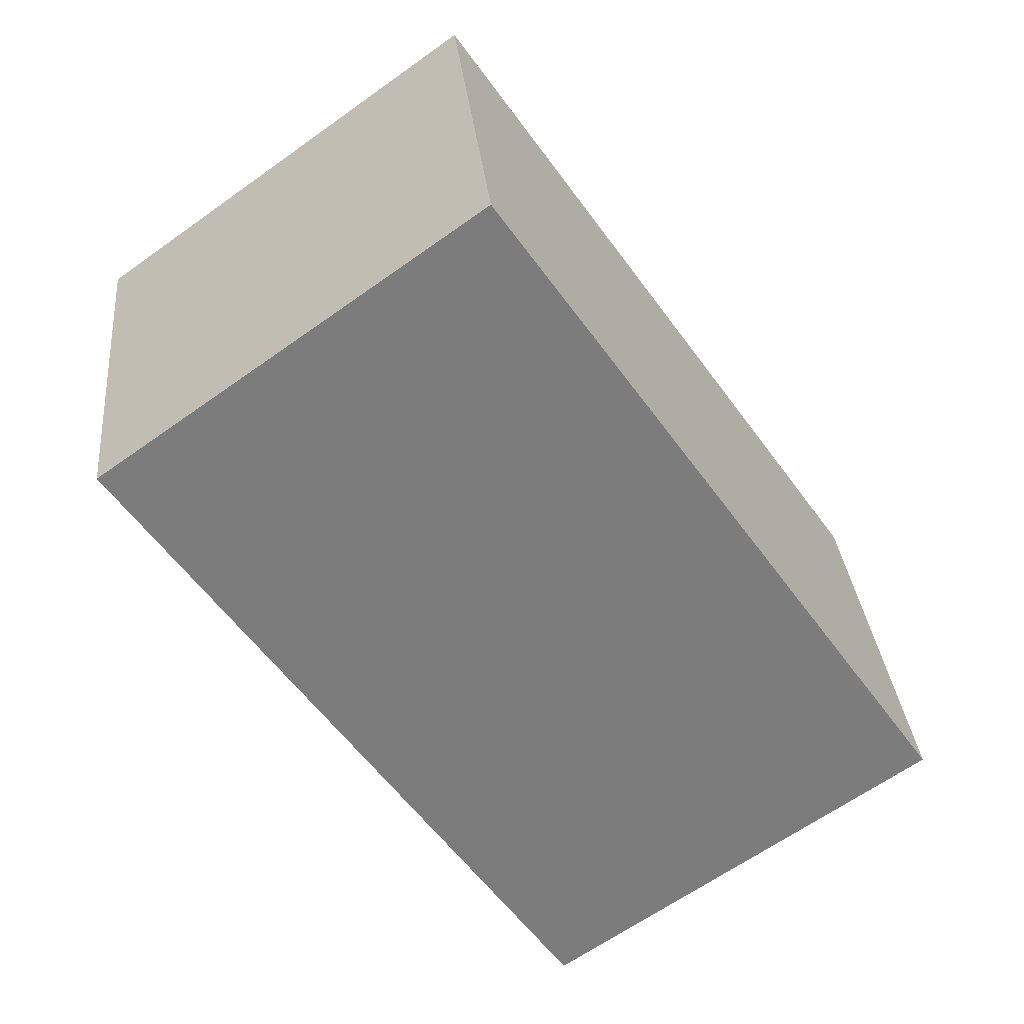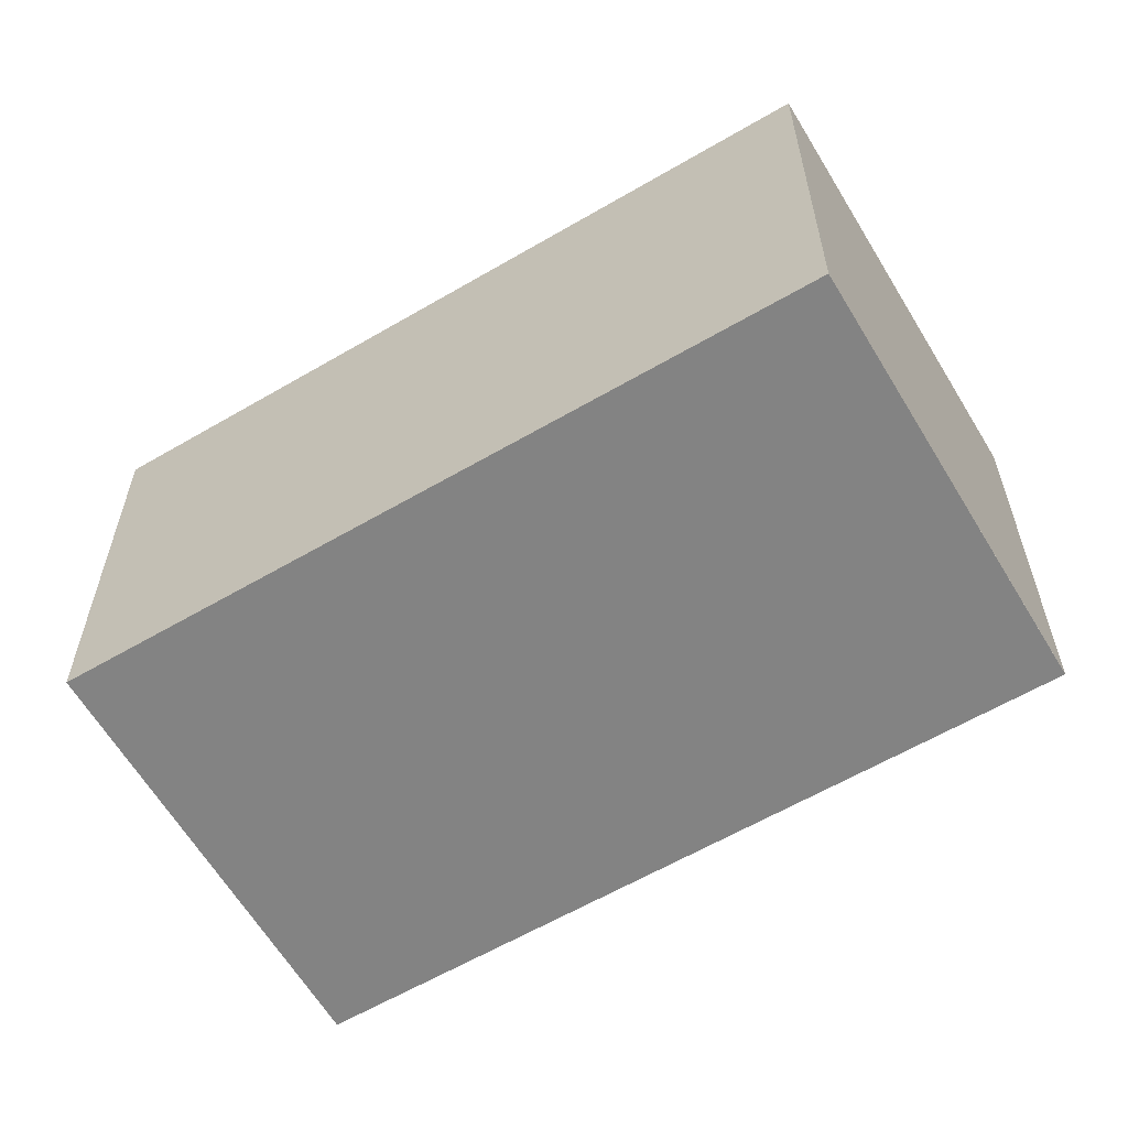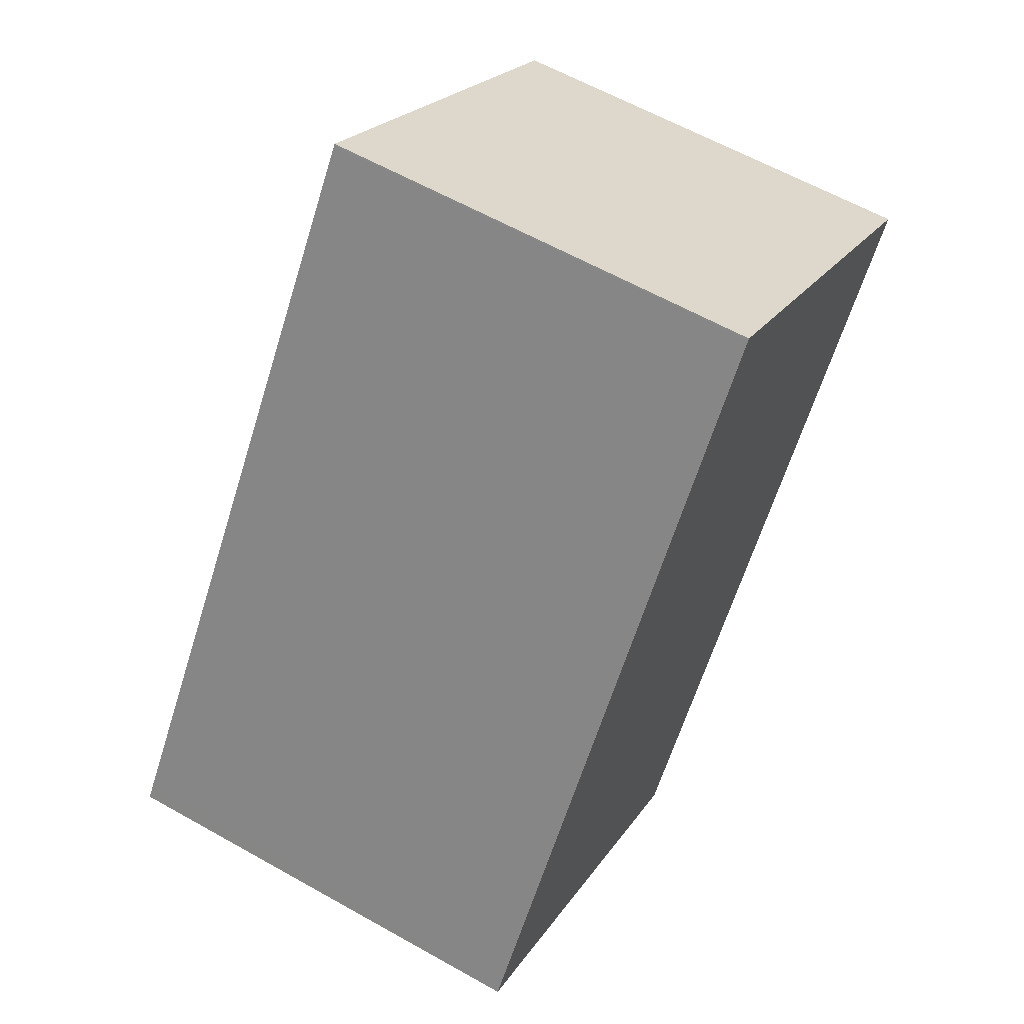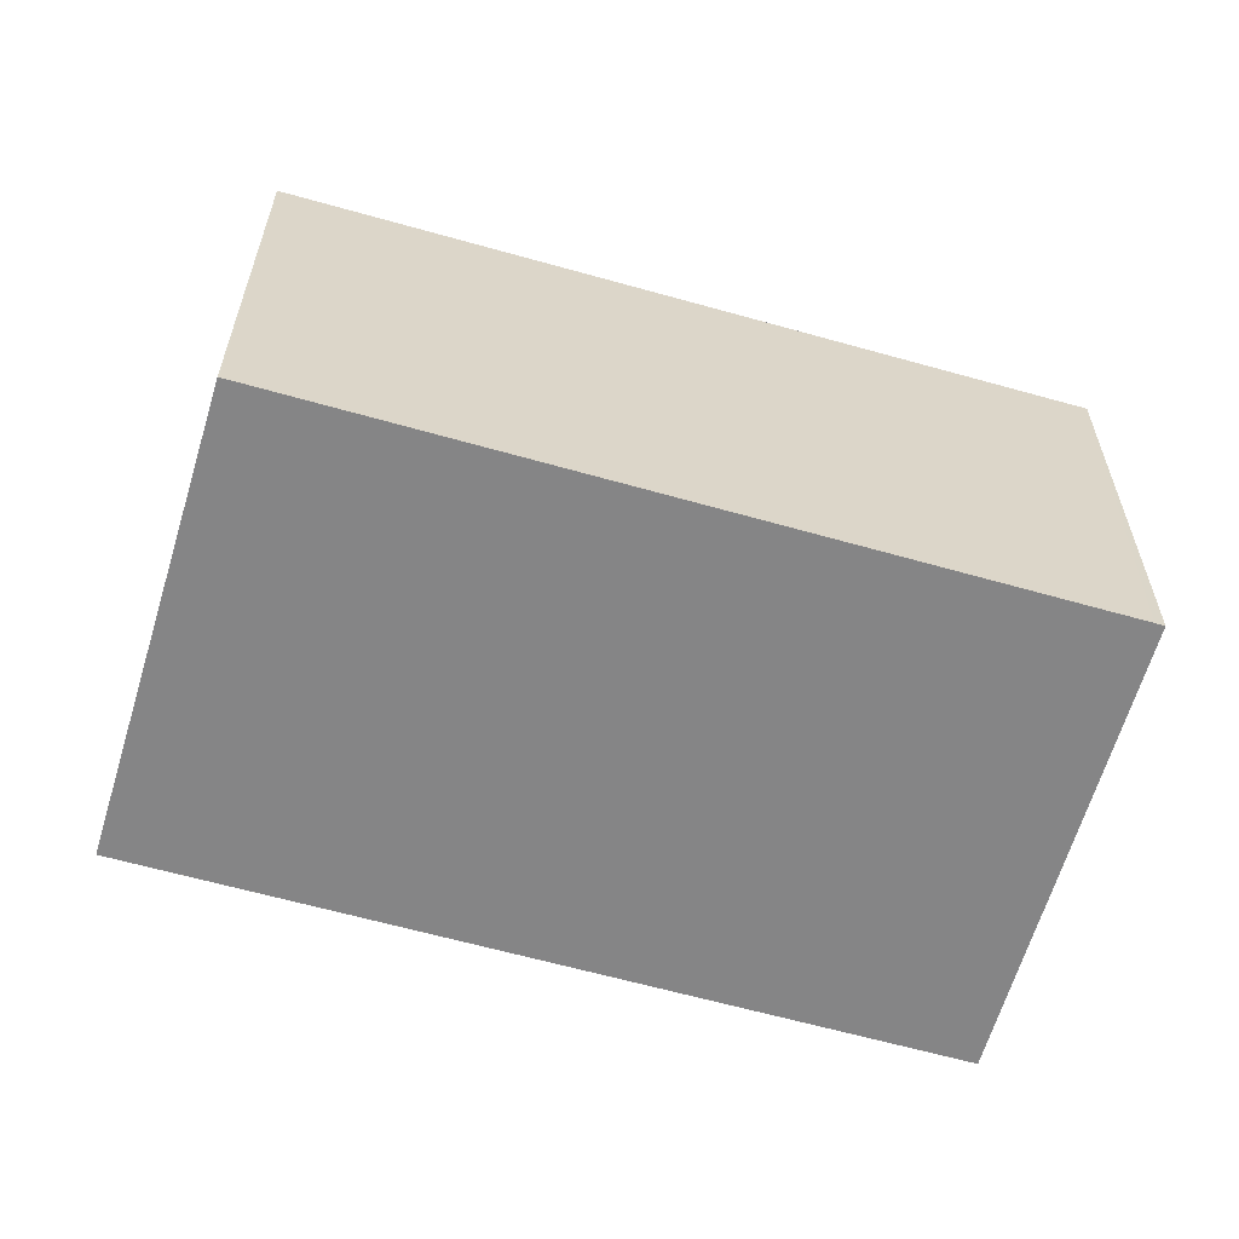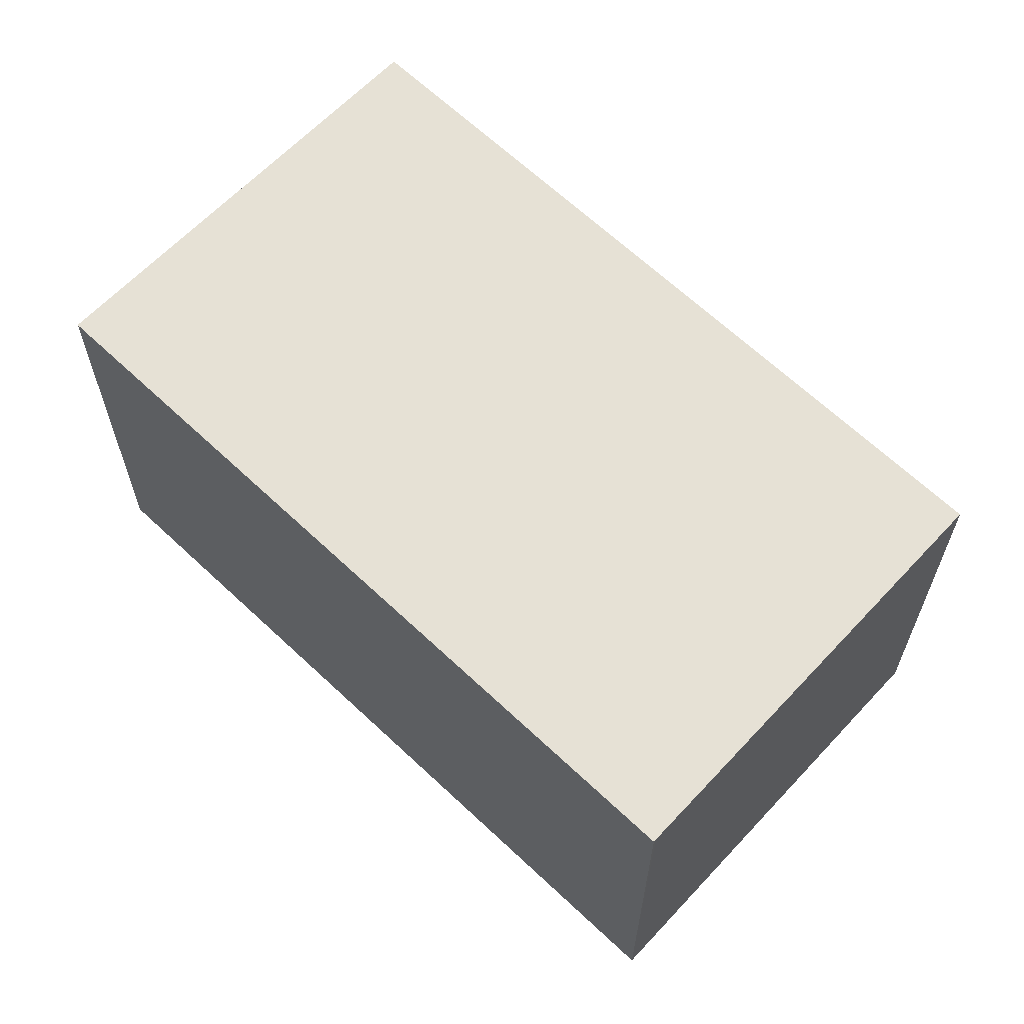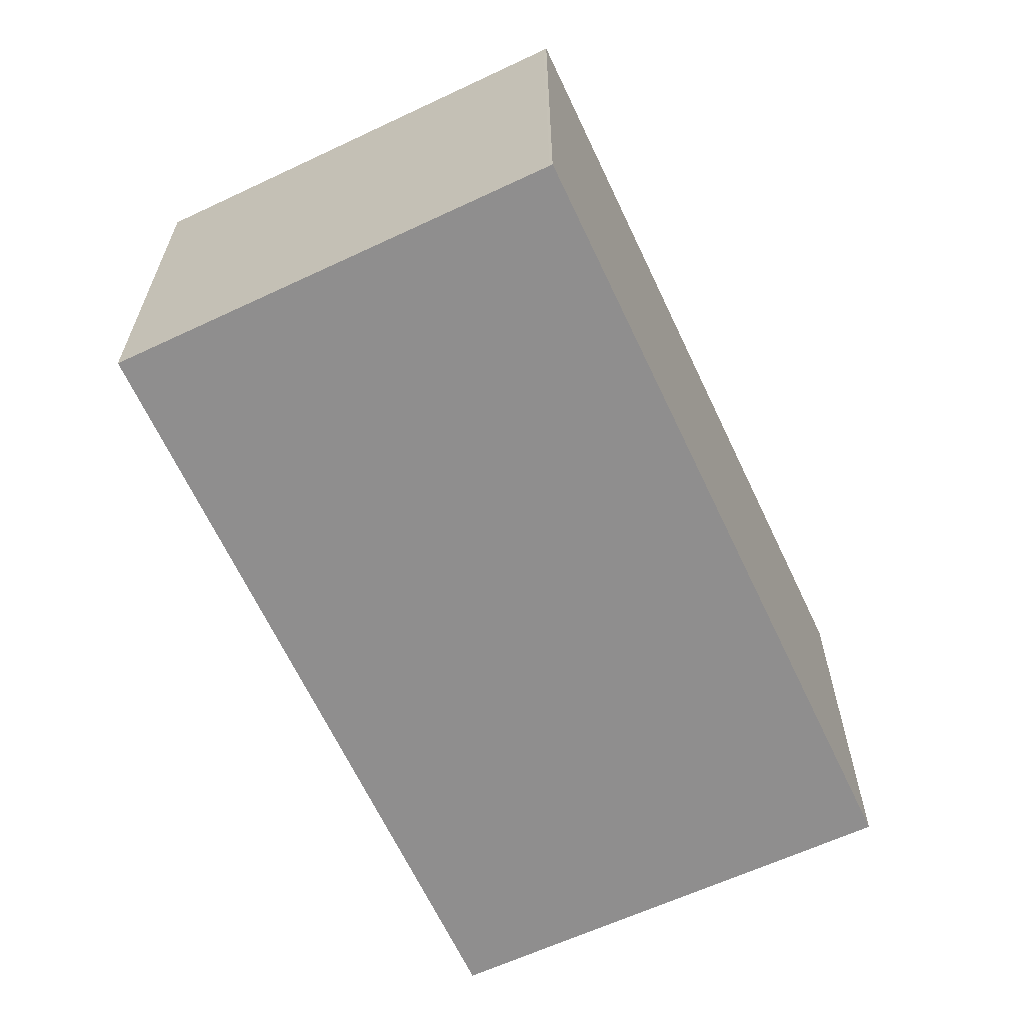
<metadata>
{"format":"obj","ext":"obj","renderer":"f3d","projection":"perspective","resolution":1024,"background":"white","views":[{"elev":31.6,"azim":-5.5,"up":"+Y"},{"elev":-61.0,"azim":-24.4,"up":"+Z"},{"elev":61.1,"azim":119.9,"up":"+Y"},{"elev":-61.9,"azim":-71.3,"up":"+Z"},{"elev":64.7,"azim":168.3,"up":"+Z"},{"elev":-65.0,"azim":60.0,"up":"+Z"}]}
</metadata>
<code>
v -2000 -1967 2.187
v -1998 -1970 2.22
v -2000 -1972 2.196
v -2002 -1968 2.164
v -2002 -1968 2.164
v -2000 -1967 2.187
v -2000 -1967 2.187
v -2000 -1967 2.187
v -1998 -1970 2.22
v -2002 -1968 2.164
v -2002 -1968 2.164
v -2000 -1972 2.197
v -2000 -1971 2.196
v -2000 -1971 2.196
v -1998 -1970 2.219
v -1998 -1970 2.219
v -2000 -1967 2.187
v -2000 -1967 2.187
v -2000 -1967 0
v -2000 -1967 0
v -1998 -1970 2.22
v -1998 -1970 2.22
v -1998 -1970 0
v -1998 -1970 0
v -2000 -1971 2.196
v -2000 -1972 2.196
v -2000 -1972 0
v -2000 -1971 0
v -2002 -1968 2.164
v -2002 -1968 2.164
v -2002 -1968 -4.441e-16
v -2002 -1968 0
v -2002 -1968 2.164
v -2002 -1968 2.164
v -2002 -1968 0
v -2002 -1968 -4.441e-16
v -1998 -1970 2.219
v -2000 -1967 2.187
v -2000 -1967 0
v -1998 -1970 0
v -2000 -1967 2.187
v -2000 -1967 2.187
v -2000 -1967 0
v -2000 -1967 0
v -2000 -1972 2.197
v -1998 -1970 2.22
v -1998 -1970 0
v -2000 -1972 0
v -2000 -1967 2.187
v -2002 -1968 2.164
v -2002 -1968 0
v -2000 -1967 0
v -2000 -1972 2.196
v -2000 -1972 2.197
v -2000 -1972 0
v -2000 -1972 0
v -2002 -1968 2.164
v -2000 -1971 2.196
v -2000 -1971 0
v -2002 -1968 0
v -1998 -1970 2.22
v -1998 -1970 2.219
v -1998 -1970 0
v -1998 -1970 0
v -2000 -1967 0
v -1998 -1970 0
v -2000 -1972 0
v -2002 -1968 0
f 15 9 12 14
f 11 7 8 10
f 7 1 6 8
f 16 2 9 15
f 10 5 4 11
f 14 12 3 13
f 13 5 10 14
f 14 10 8 15
f 15 8 6 16
f 18 19 20 17
f 22 23 24 21
f 26 27 28 25
f 30 31 32 29
f 34 35 36 33
f 38 39 40 37
f 42 43 44 41
f 46 47 48 45
f 50 51 52 49
f 54 55 56 53
f 58 59 60 57
f 62 63 64 61
f 66 67 68 65

</code>
